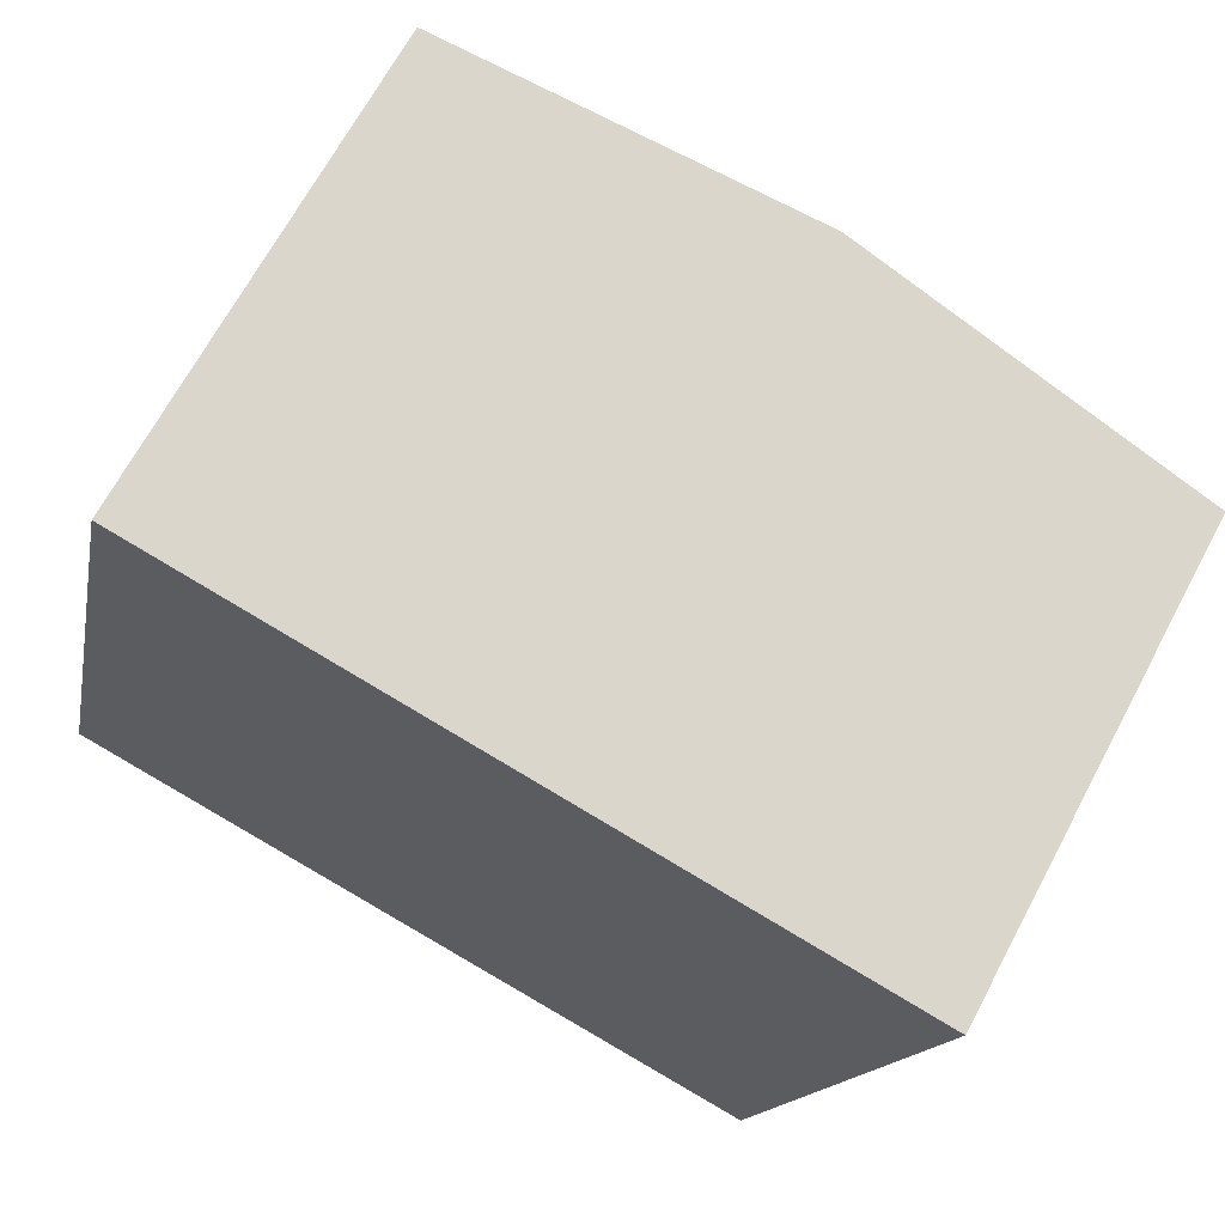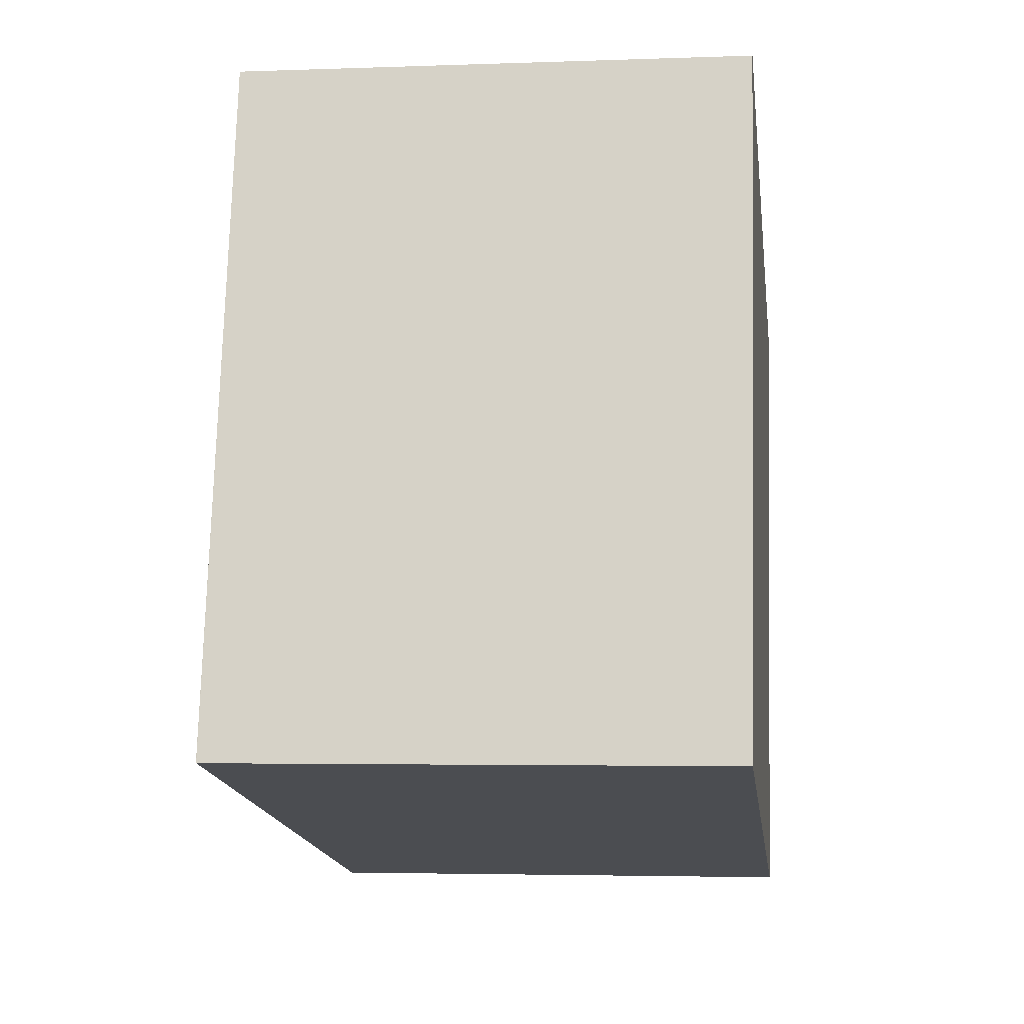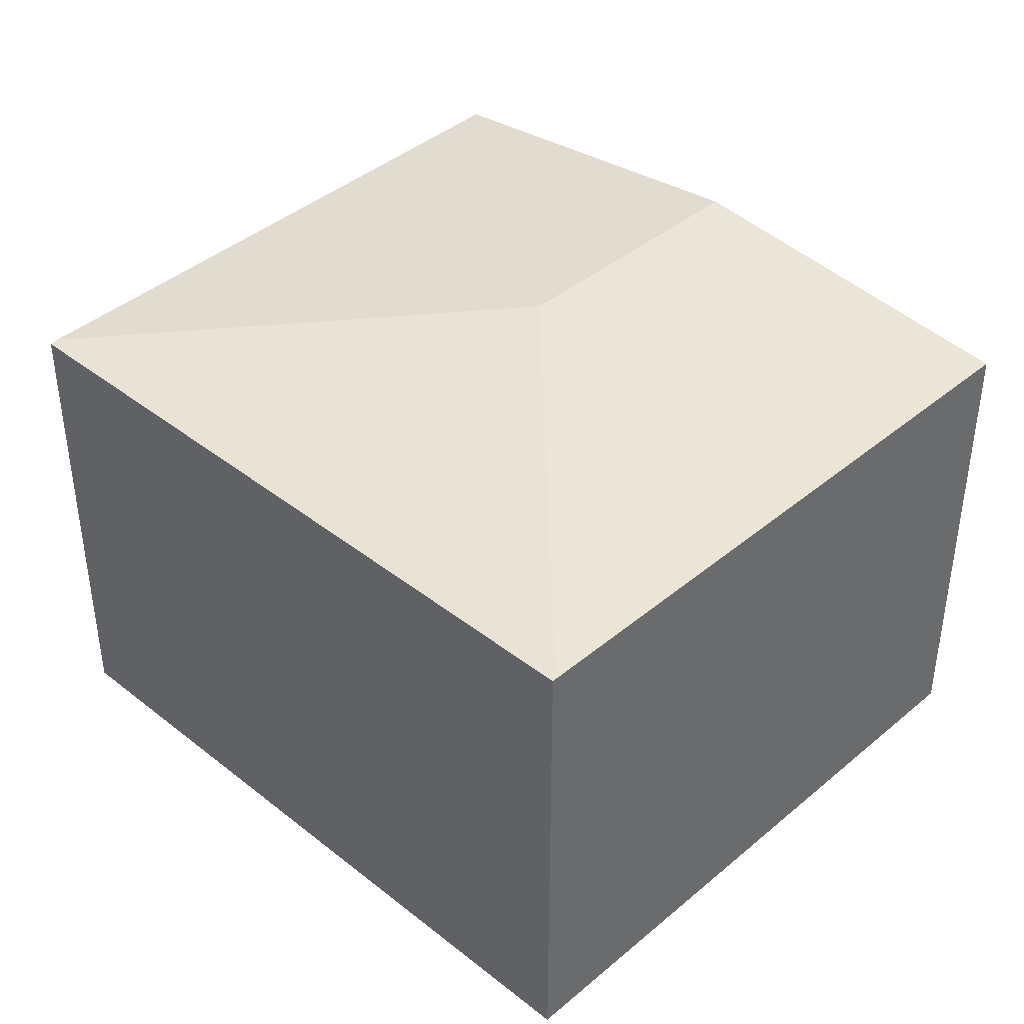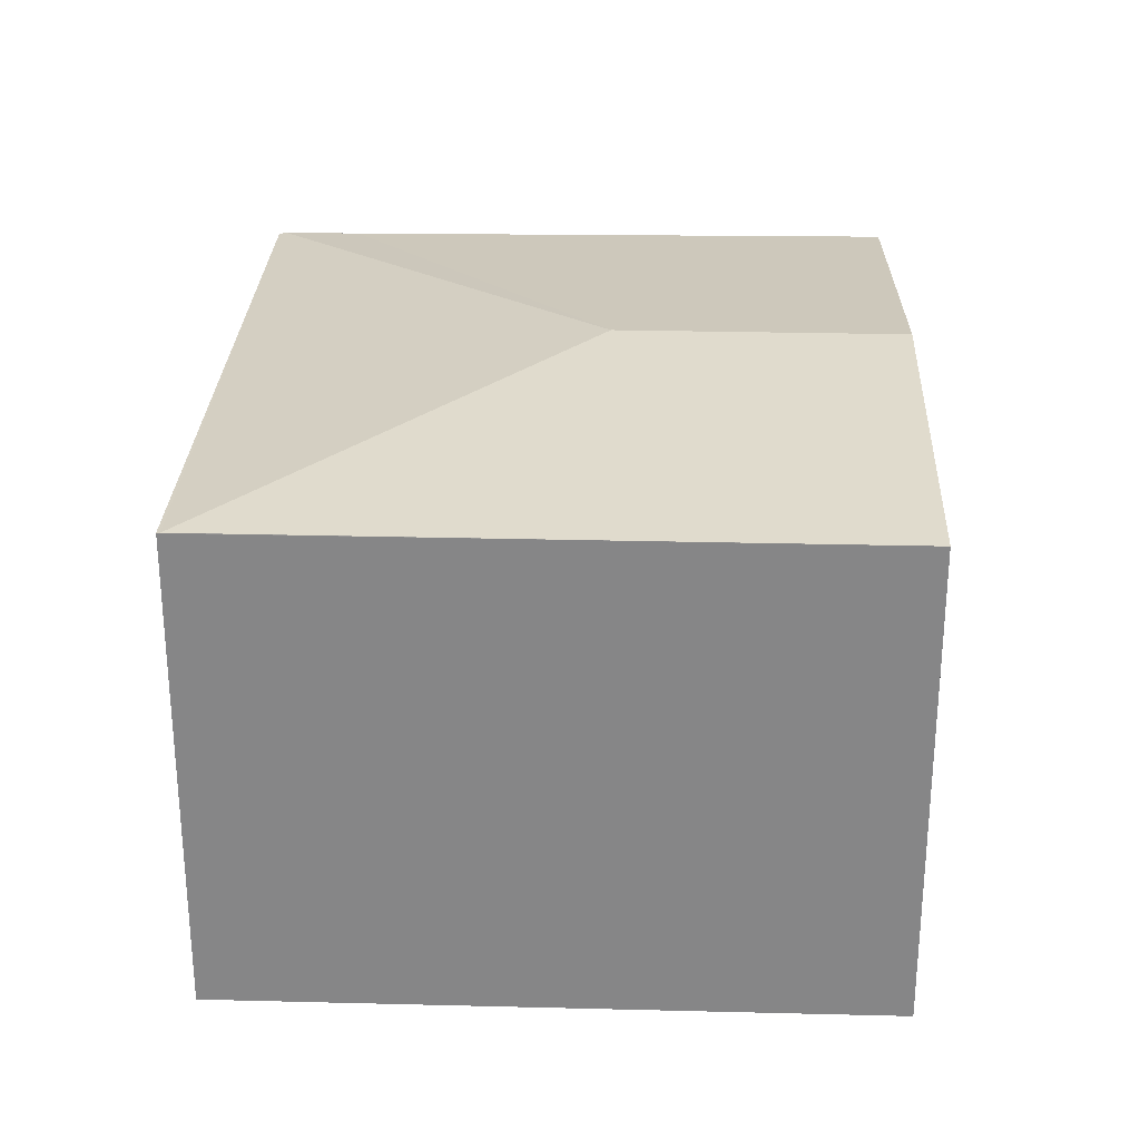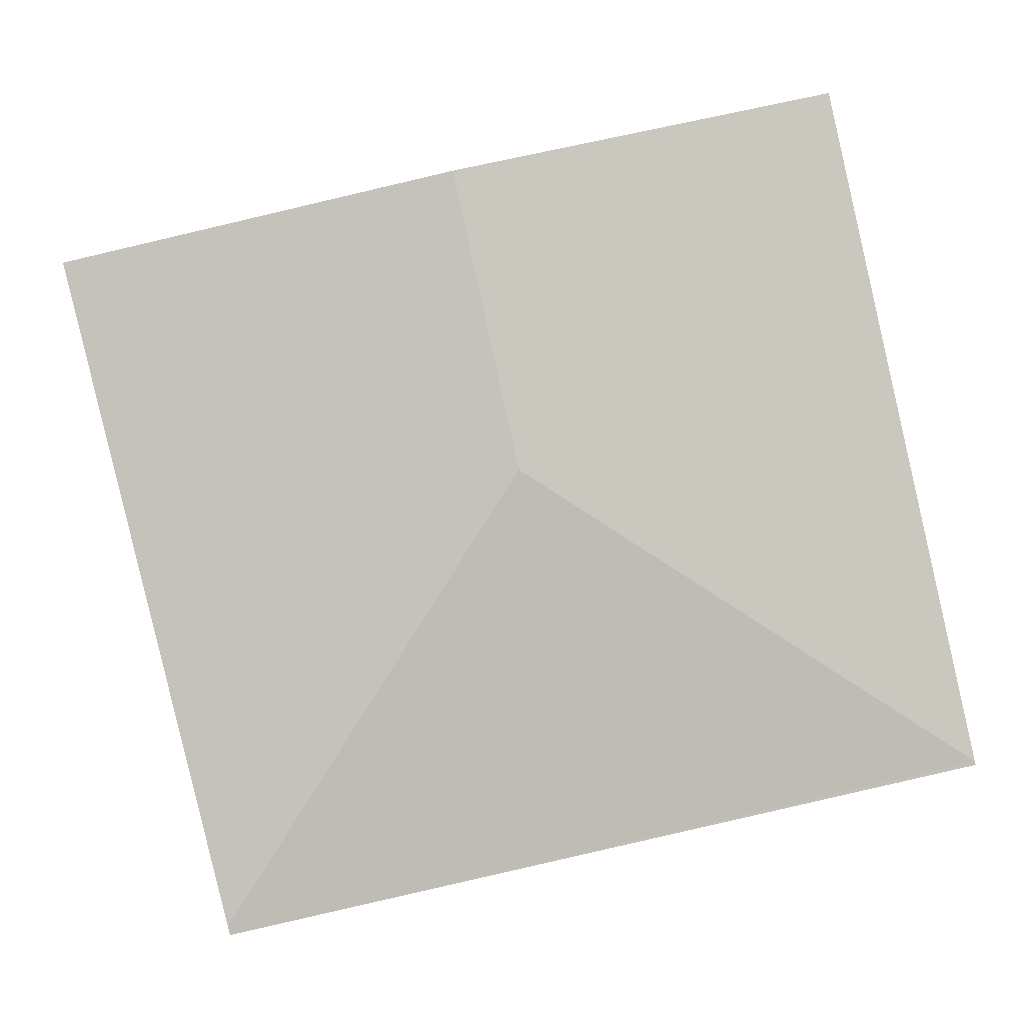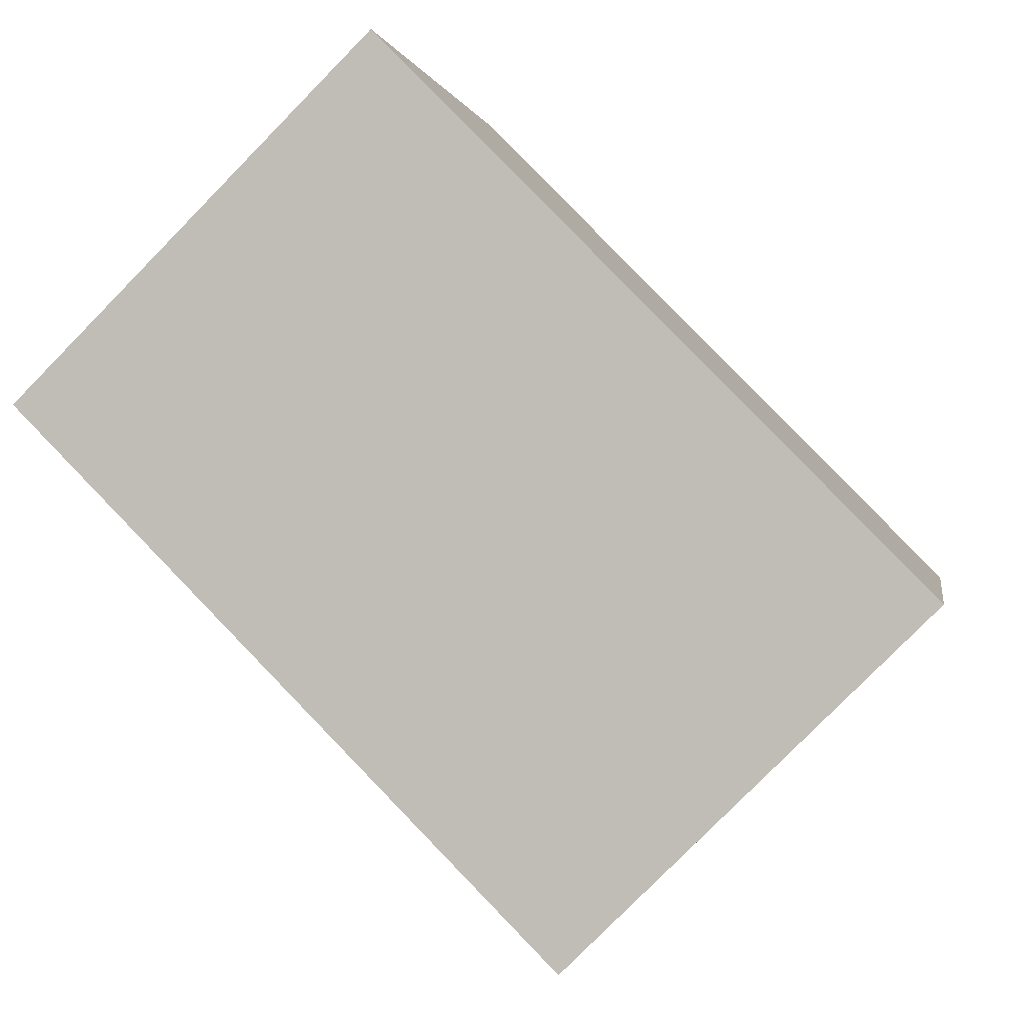
<metadata>
{"format":"obj","ext":"obj","renderer":"f3d","projection":"perspective","resolution":1024,"background":"white","views":[{"elev":67.7,"azim":28.1,"up":"+Z"},{"elev":-3.5,"azim":-82.8,"up":"+Z"},{"elev":40.0,"azim":-123.4,"up":"+Y"},{"elev":27.5,"azim":-75.4,"up":"+Y"},{"elev":-0.2,"azim":177.2,"up":"+Z"},{"elev":-79.6,"azim":-44.5,"up":"+Z"}]}
</metadata>
<code>
v  5.474 3.706 -1.208
v  3.39 3.994 2.169
v  5.49 3.713 -1.145
v  0.006 3.704 0.026
v  5.633 3.711 -0.566
v  6.682 3.7 3.671
v  3.863 3.994 4.316
v  0 3.702 2.267e-16
v  1.09 3.704 4.95
v  5.474 7.397e-17 -1.208
v  0 0 0
v  1.09 -3.031e-16 4.95
v  0.006 -1.592e-18 0.026
v  3.863 -2.643e-16 4.316
v  6.682 -2.248e-16 3.671
v  5.633 3.466e-17 -0.566
v  5.49 7.011e-17 -1.145
g defaultobject
f 1 2 3
f 2 1 4
f 2 5 3
f 5 2 6
f 6 2 7
f 1 8 4
f 7 4 9
f 4 7 2
f 10 8 1
f 8 10 11
f 8 9 4
f 9 8 11
f 9 11 12
f 12 11 13
f 12 7 9
f 7 12 6
f 6 12 14
f 6 14 15
f 15 5 6
f 5 15 16
f 5 16 3
f 3 16 1
f 1 16 10
f 10 16 17
f 10 13 11
f 13 10 12
f 12 10 14
f 14 10 15
f 15 10 16
f 16 10 17

</code>
